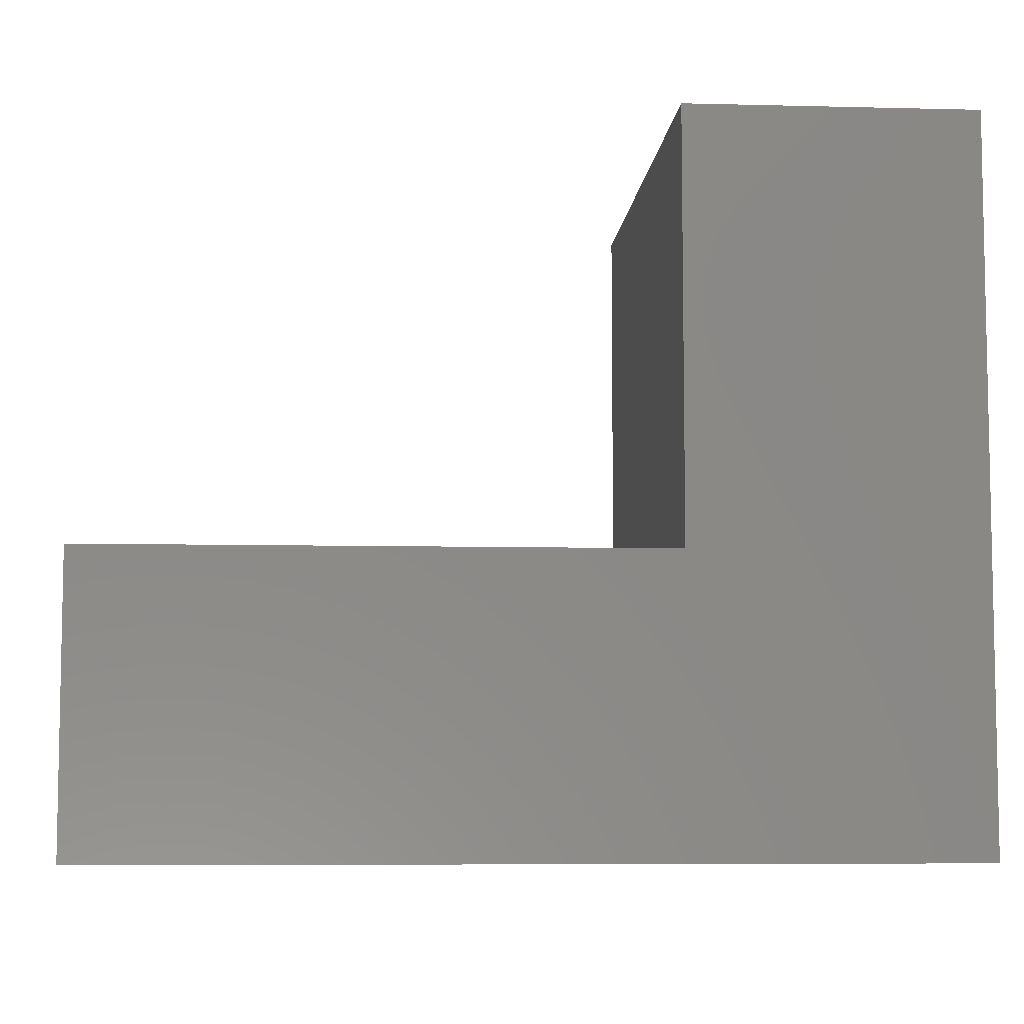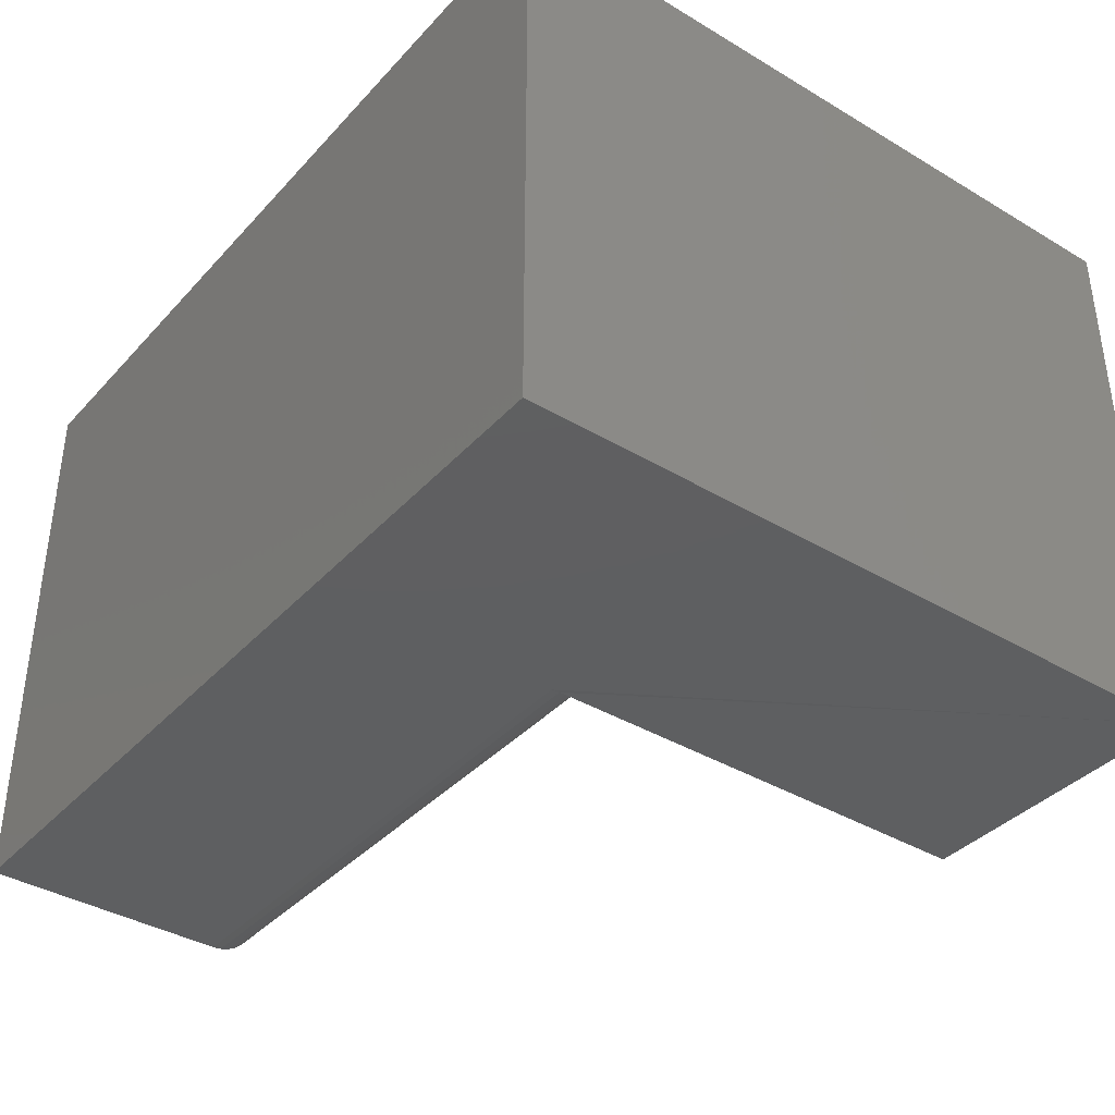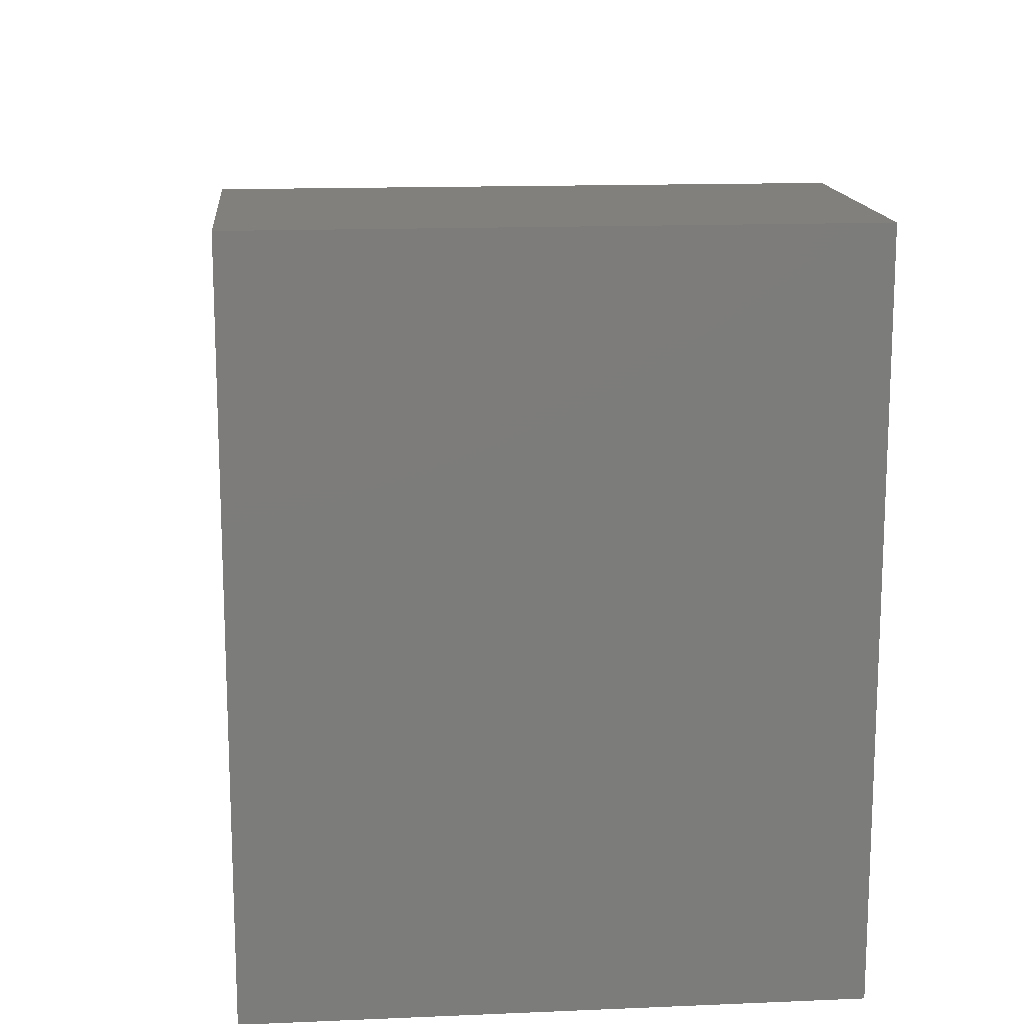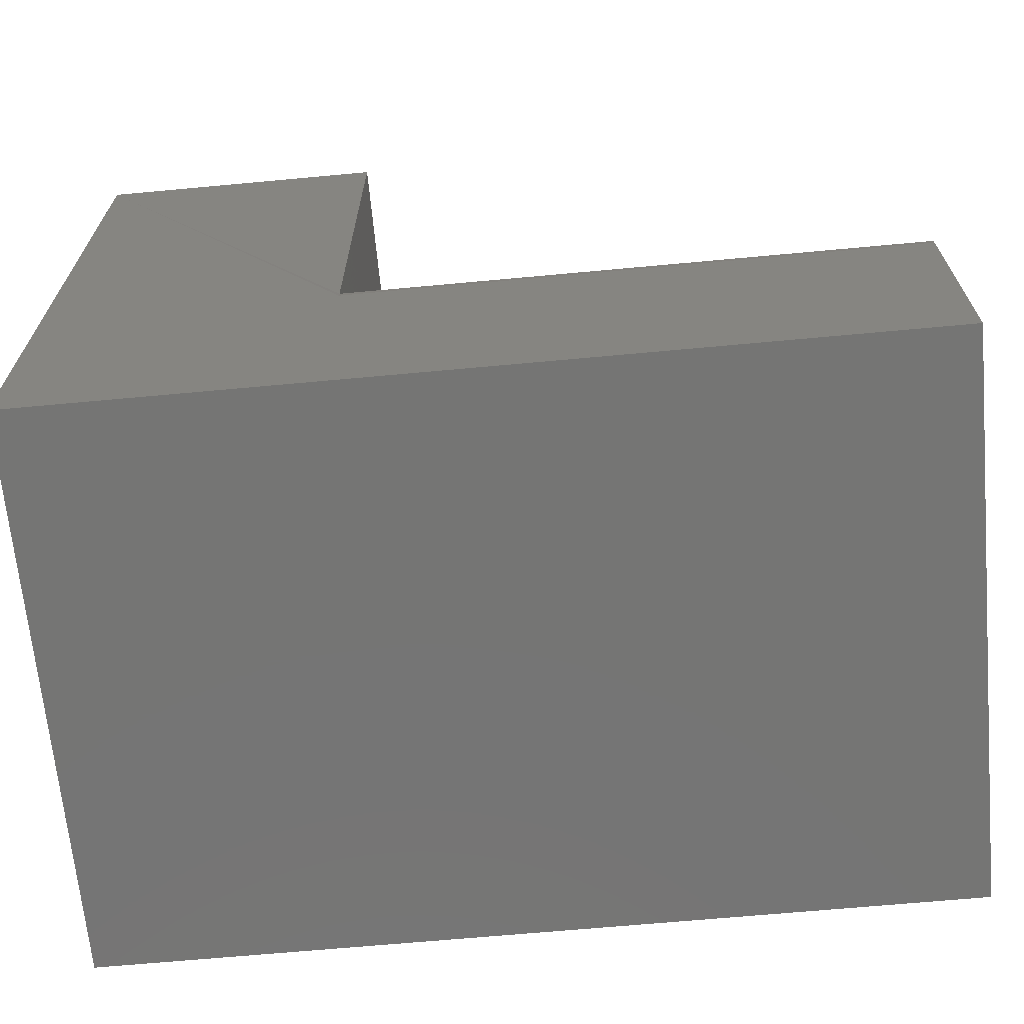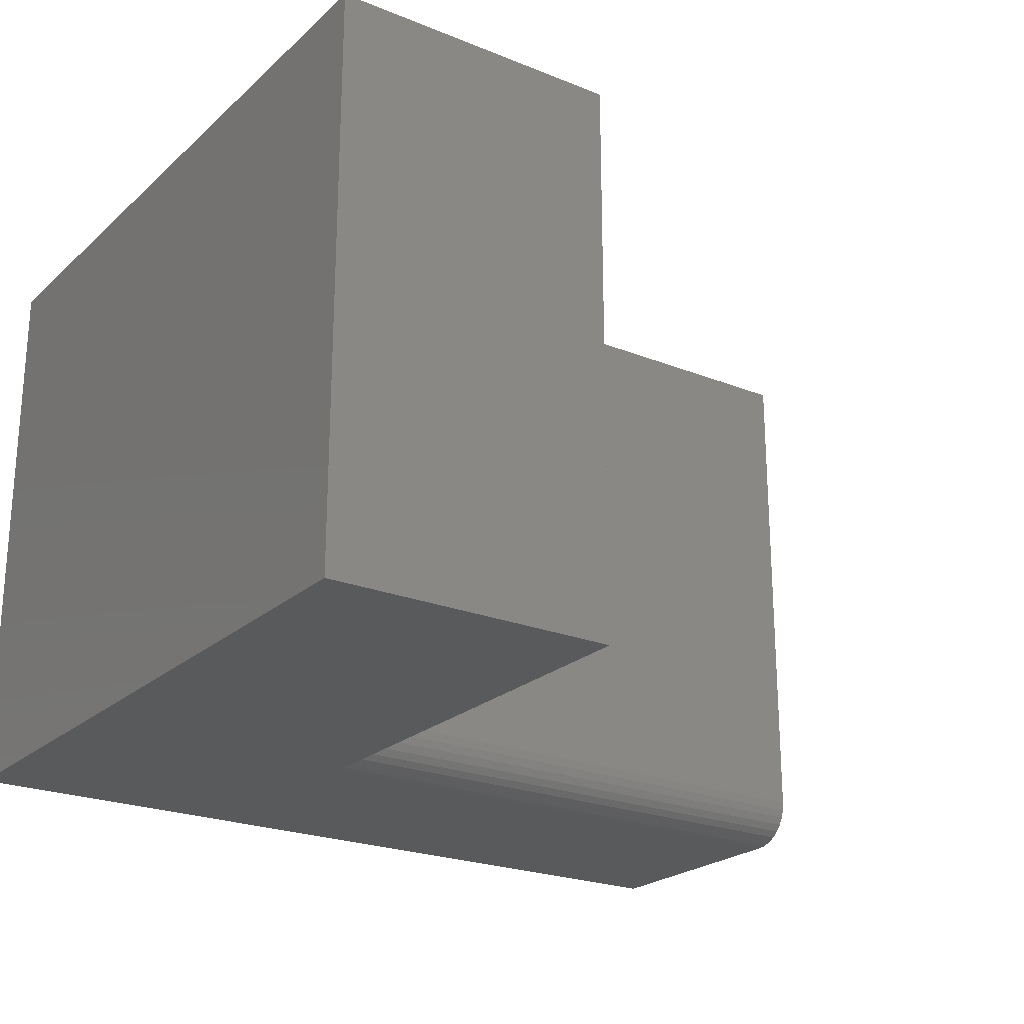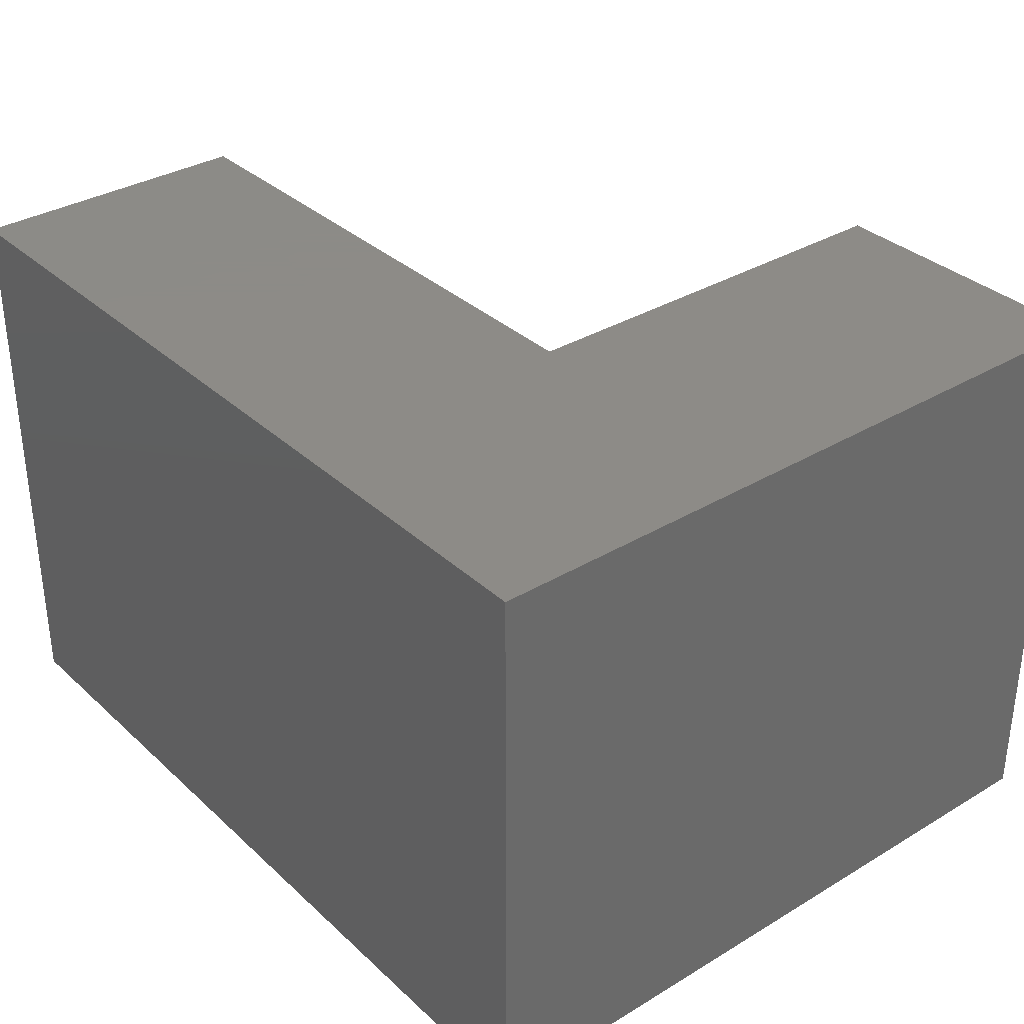
<metadata>
{"format":"stl","ext":"stl","renderer":"f3d","projection":"perspective","resolution":1024,"background":"white","views":[{"elev":-7.0,"azim":175.8,"up":"+Z"},{"elev":-38.1,"azim":-127.1,"up":"+Y"},{"elev":14.7,"azim":-95.2,"up":"+Z"},{"elev":-67.2,"azim":5.3,"up":"+Z"},{"elev":-23.0,"azim":-34.4,"up":"+Y"},{"elev":33.8,"azim":-129.2,"up":"+Y"}]}
</metadata>
<code>
# stl→obj: 28 verts, 52 faces
v 0.2526 0 0.6237
v 3.819e-17 0 0.6237
v 0.2526 -0.5 0.6237
v 3.819e-17 -0.5 0.6237
v 0 -0.5 0
v 0.2526 -0.5 0.2136
v 0.2526 -0.4992 0.2212
v 0.75 -0.5 -4.592e-17
v 0.75 -0.5 0.2136
v 0.75 0 0.2526
v 0.2526 0 0.2526
v 0.75 -0.4609 0.2526
v 0.2526 -0.4609 0.2526
v 0.75 -0.497 0.2285
v 0.75 -0.4992 0.2212
v 0.75 0 -4.592e-17
v 0.75 -0.4686 0.2519
v 0.75 -0.4759 0.2497
v 0.75 -0.4826 0.246
v 0.75 -0.4886 0.2412
v 0.75 -0.4934 0.2353
v 0.2526 -0.497 0.2285
v 0.2526 -0.4934 0.2353
v 0.2526 -0.4886 0.2412
v 0.2526 -0.4826 0.246
v 0.2526 -0.4759 0.2497
v 0.2526 -0.4686 0.2519
v 0 0 0
f 1 2 3
f 3 2 4
f 4 5 6
f 4 6 7
f 4 7 3
f 5 8 6
f 6 8 9
f 10 11 12
f 12 11 13
f 9 14 15
f 8 16 10
f 8 10 12
f 8 12 17
f 8 17 18
f 8 18 19
f 8 19 20
f 8 20 21
f 8 21 14
f 8 14 9
f 3 7 22
f 3 22 23
f 3 23 24
f 3 24 25
f 3 25 26
f 3 26 27
f 3 27 13
f 3 13 11
f 3 11 1
f 4 2 5
f 5 2 28
f 12 13 17
f 17 13 27
f 17 27 18
f 18 27 26
f 18 26 19
f 19 26 25
f 19 25 20
f 20 25 24
f 20 24 21
f 21 24 23
f 21 23 14
f 14 23 22
f 14 22 15
f 15 22 7
f 15 7 9
f 9 7 6
f 1 11 2
f 2 11 28
f 11 10 28
f 28 10 16
f 5 28 8
f 8 28 16

</code>
